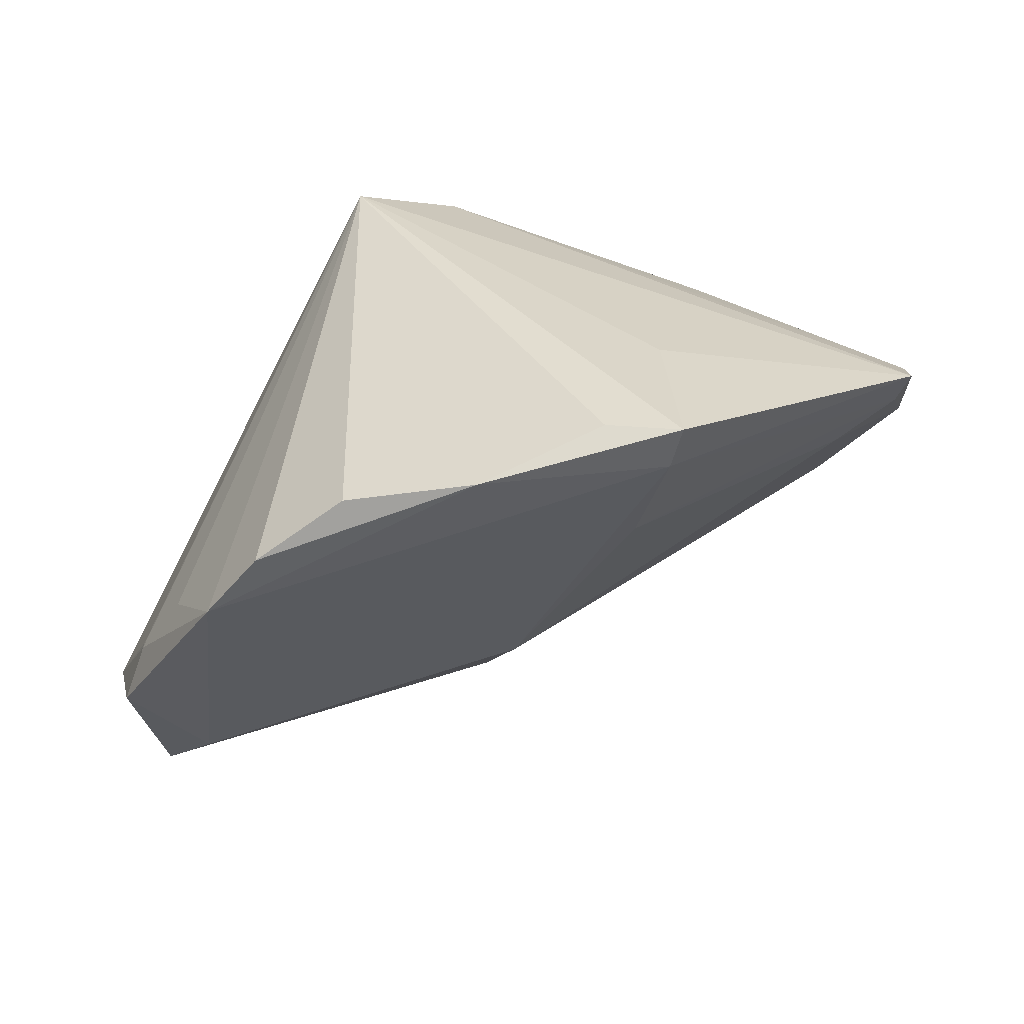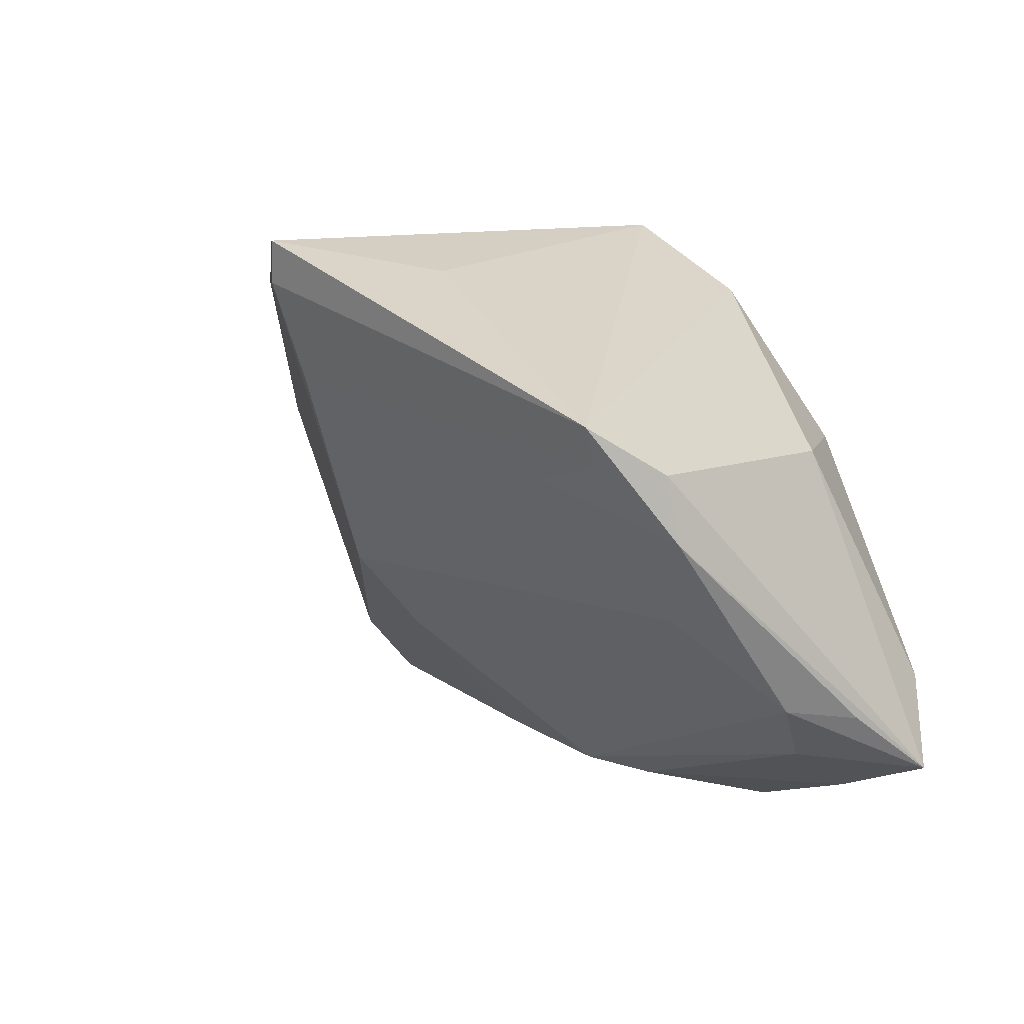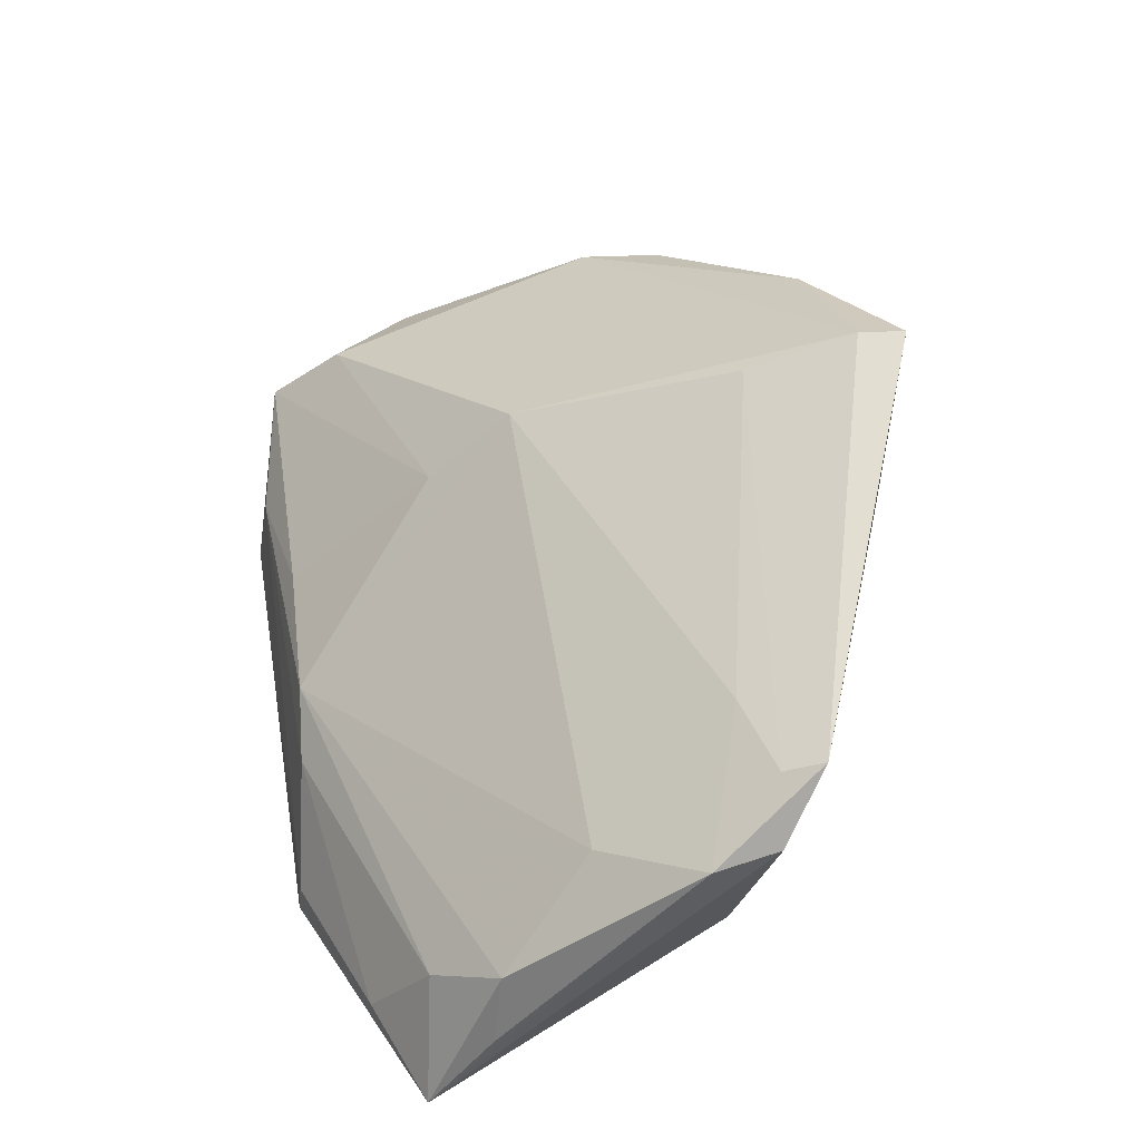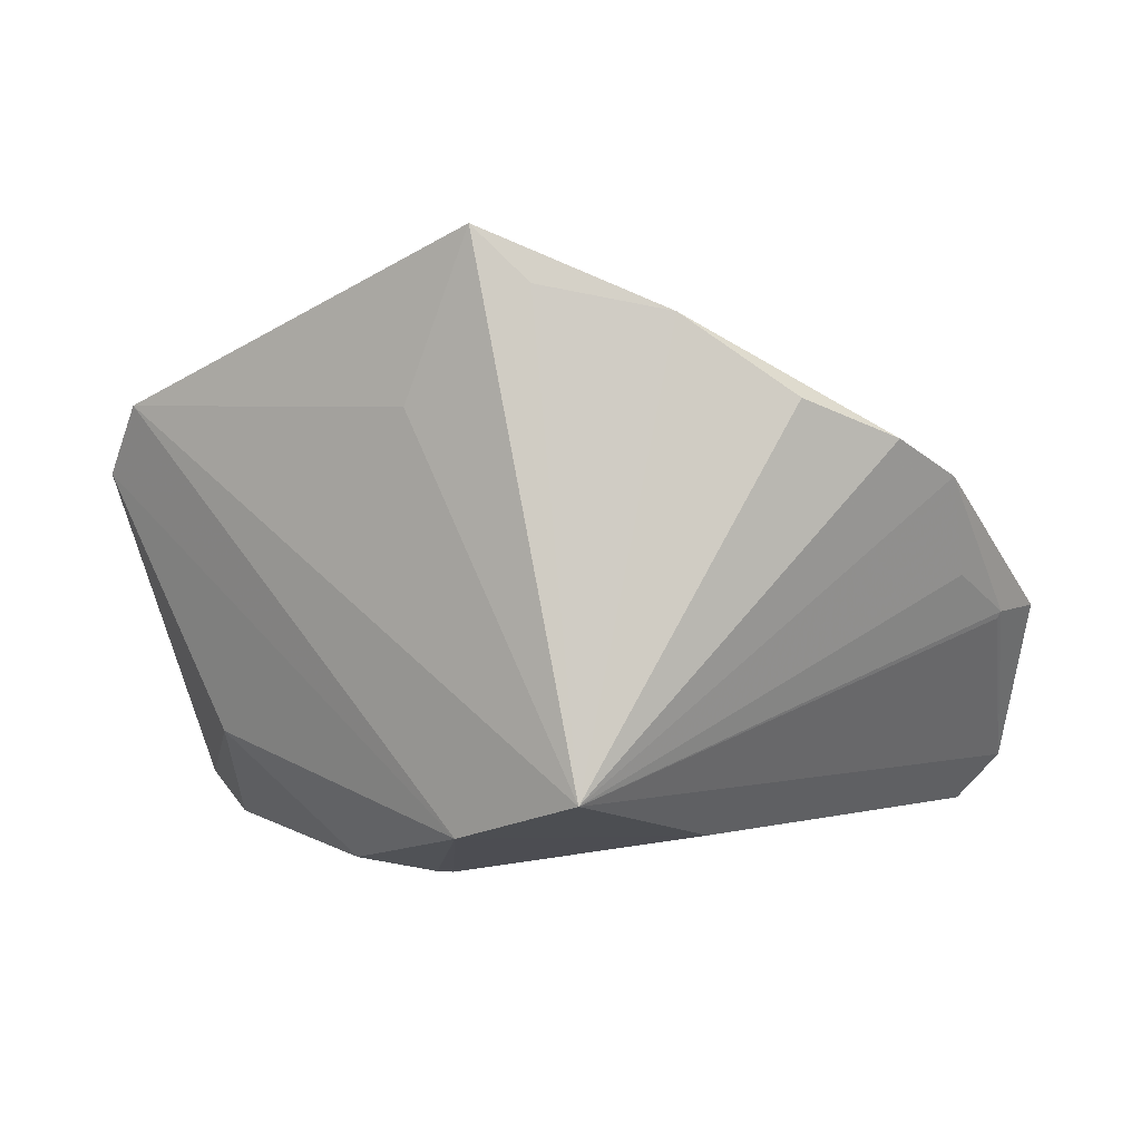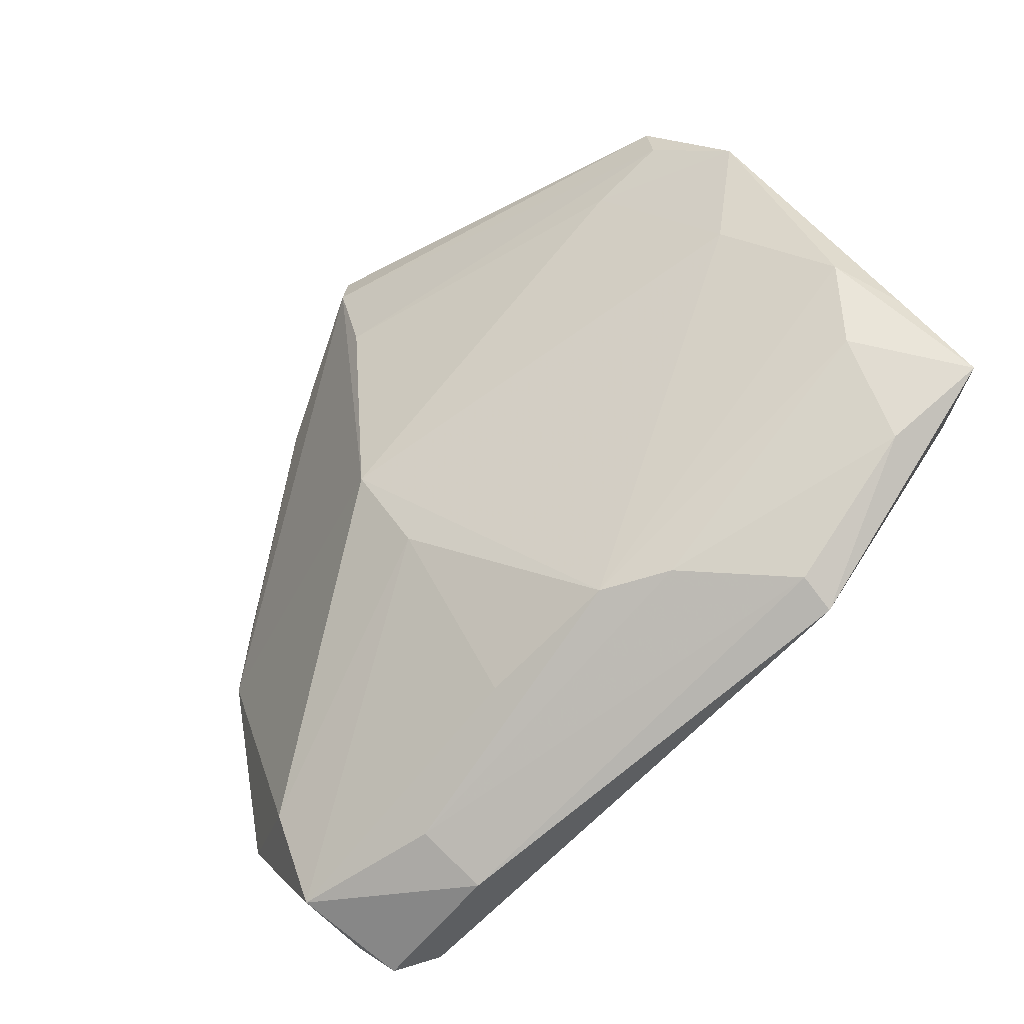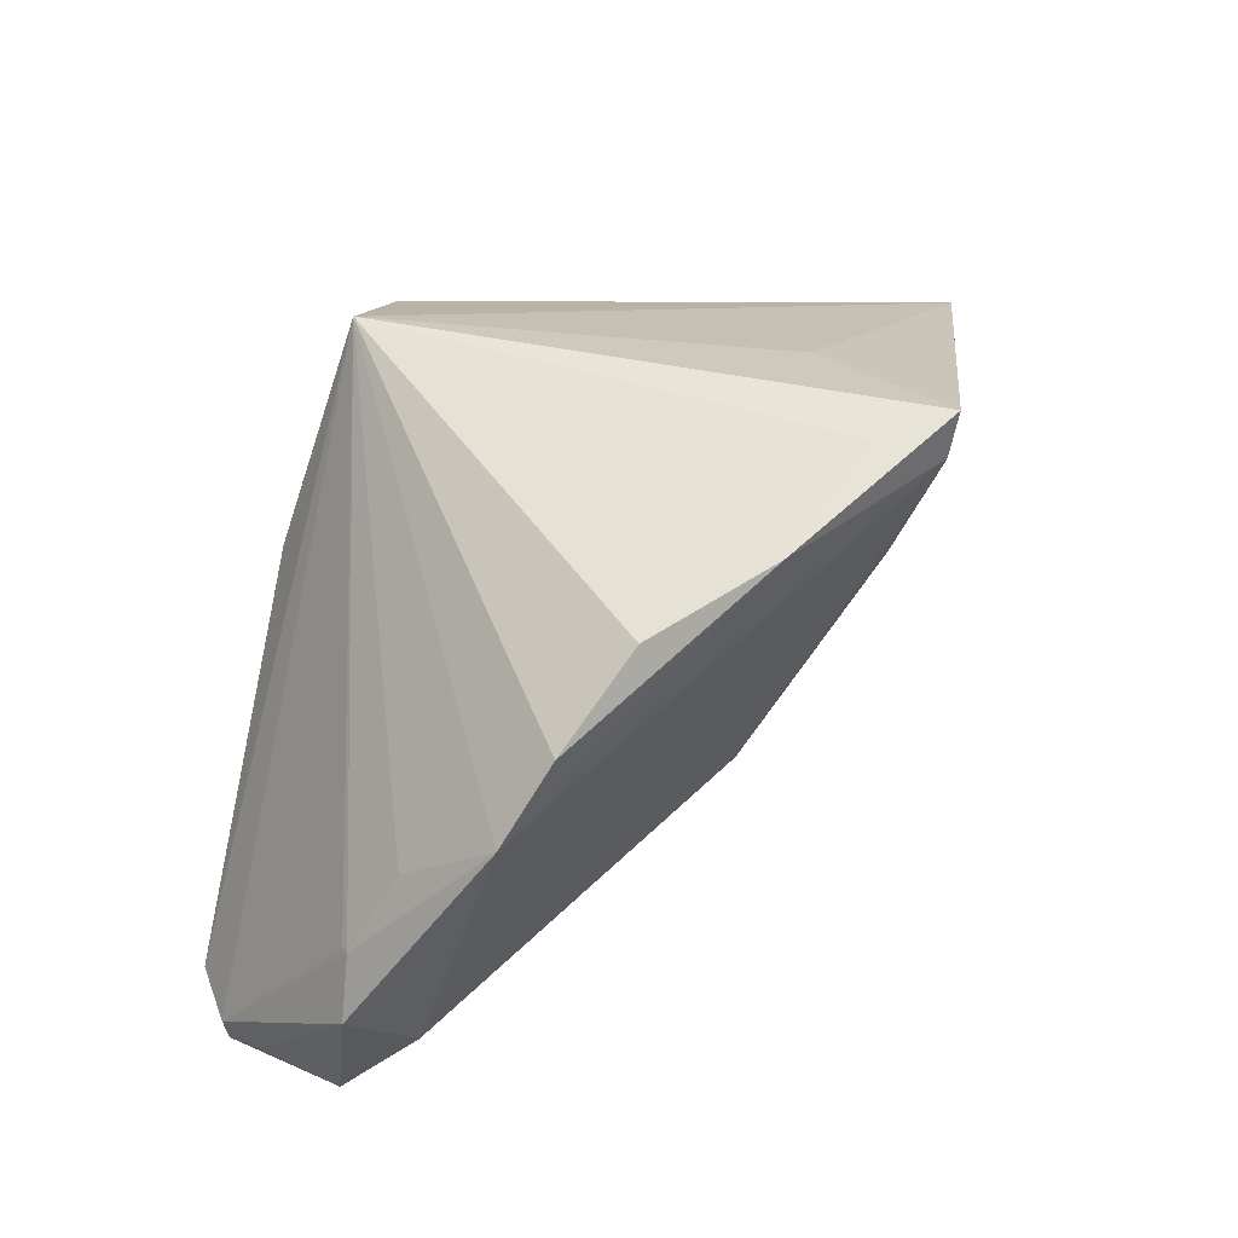
<metadata>
{"format":"obj","ext":"obj","renderer":"f3d","projection":"perspective","resolution":1024,"background":"white","views":[{"elev":39.8,"azim":-27.2,"up":"+Y"},{"elev":10.2,"azim":59.8,"up":"+Y"},{"elev":46.6,"azim":80.6,"up":"+Z"},{"elev":-2.2,"azim":-168.2,"up":"+Z"},{"elev":-77.9,"azim":47.9,"up":"+Y"},{"elev":39.7,"azim":-63.7,"up":"+Y"}]}
</metadata>
<code>
v -0.04766 -0.02806 -0.02204
v 0.04671 -0.02512 -0.005673
v -0.05302 -0.02896 -0.01636
v 0.02155 -0.0393 -0.0241
v -0.01053 -0.0171 0.0172
v -0.03325 -0.03779 -0.007038
v 0.04898 0.01843 0.02692
v 0.0458 -0.00627 0.01272
v 0.03815 0.01082 0.02611
v -0.05762 -0.01519 0.002964
v 0.005704 0.02909 -0.02423
v 0.01204 -0.03682 -0.007019
v -0.004648 0.03611 0.03742
v 0.01111 0.009101 -0.02973
v -0.0004931 0.01935 0.03846
v 0.03955 0.01152 -0.01273
v 0.04217 -0.03203 -0.01691
v -0.04365 0.01793 0.02117
v 0.0276 -0.01771 -0.02635
v -0.05412 -0.008169 0.001979
v 0.0008127 0.03224 0.04354
v 0.05488 -0.01895 -0.008558
v 0.05488 -0.02691 -0.01943
v 0.05488 0.005044 0.01807
v -0.03338 0.02643 0.02516
v 0.04811 0.01364 0.02518
v 0.0526 -0.01752 0.0004303
v -0.0524 -0.03195 -0.01226
v -0.05361 -0.008247 0.00112
v -0.01395 -0.03522 -0.001358
v -0.05131 -0.03467 -0.002635
v -0.02057 0.01234 -0.02462
v -0.01031 0.03761 -0.01991
v -0.02001 0.03076 0.03461
v 0.004129 -0.03597 -0.002338
v 0.02244 -0.03888 -0.01912
v -0.0335 -0.03932 -0.01614
v 0.00205 0.03761 0.04406
v -0.04795 -0.02573 0.006075
v 0.01054 0.03363 0.02429
v -0.05103 -0.03411 -0.01725
v 0.02285 0.01019 -0.02802
v -0.0498 0.001231 0.006204
v -0.0493 0.00887 0.01747
v 0.04704 -0.01732 -0.02432
v -0.01068 -0.006844 0.02618
v 0.01313 0.009002 -0.02968
v 0.05391 0.01297 0.01908
f 23 16 48
f 7 33 40
f 23 27 2
f 2 27 35
f 7 40 38
f 38 40 33
f 35 27 8
f 8 46 35
f 8 9 46
f 23 48 24
f 24 48 7
f 24 8 27
f 9 8 24
f 45 16 23
f 45 42 16
f 23 4 45
f 45 4 19
f 16 42 11
f 11 33 7
f 7 48 11
f 11 48 16
f 14 32 11
f 11 32 33
f 25 33 18
f 36 37 4
f 13 38 33
f 22 27 23
f 23 24 22
f 22 24 27
f 26 24 7
f 9 24 26
f 42 45 47
f 14 11 47
f 47 11 42
f 47 45 19
f 47 4 14
f 19 4 47
f 33 20 43
f 7 38 21
f 21 26 7
f 20 3 10
f 35 46 5
f 41 3 1
f 1 32 14
f 33 32 1
f 1 3 33
f 14 4 1
f 1 37 41
f 4 37 1
f 29 20 33
f 33 3 29
f 29 3 20
f 12 2 35
f 44 43 20
f 20 10 44
f 44 18 33
f 33 43 44
f 46 21 44
f 34 21 38
f 25 18 34
f 18 44 34
f 34 44 21
f 38 13 34
f 34 33 25
f 34 13 33
f 46 9 15
f 15 21 46
f 9 26 15
f 26 21 15
f 41 37 31
f 2 12 17
f 17 12 36
f 23 2 17
f 17 4 23
f 17 36 4
f 37 36 6
f 36 12 6
f 6 12 35
f 6 31 37
f 39 44 10
f 10 31 39
f 46 44 39
f 39 5 46
f 39 31 5
f 28 3 41
f 41 31 28
f 28 10 3
f 28 31 10
f 30 6 35
f 31 6 30
f 35 5 30
f 5 31 30

</code>
